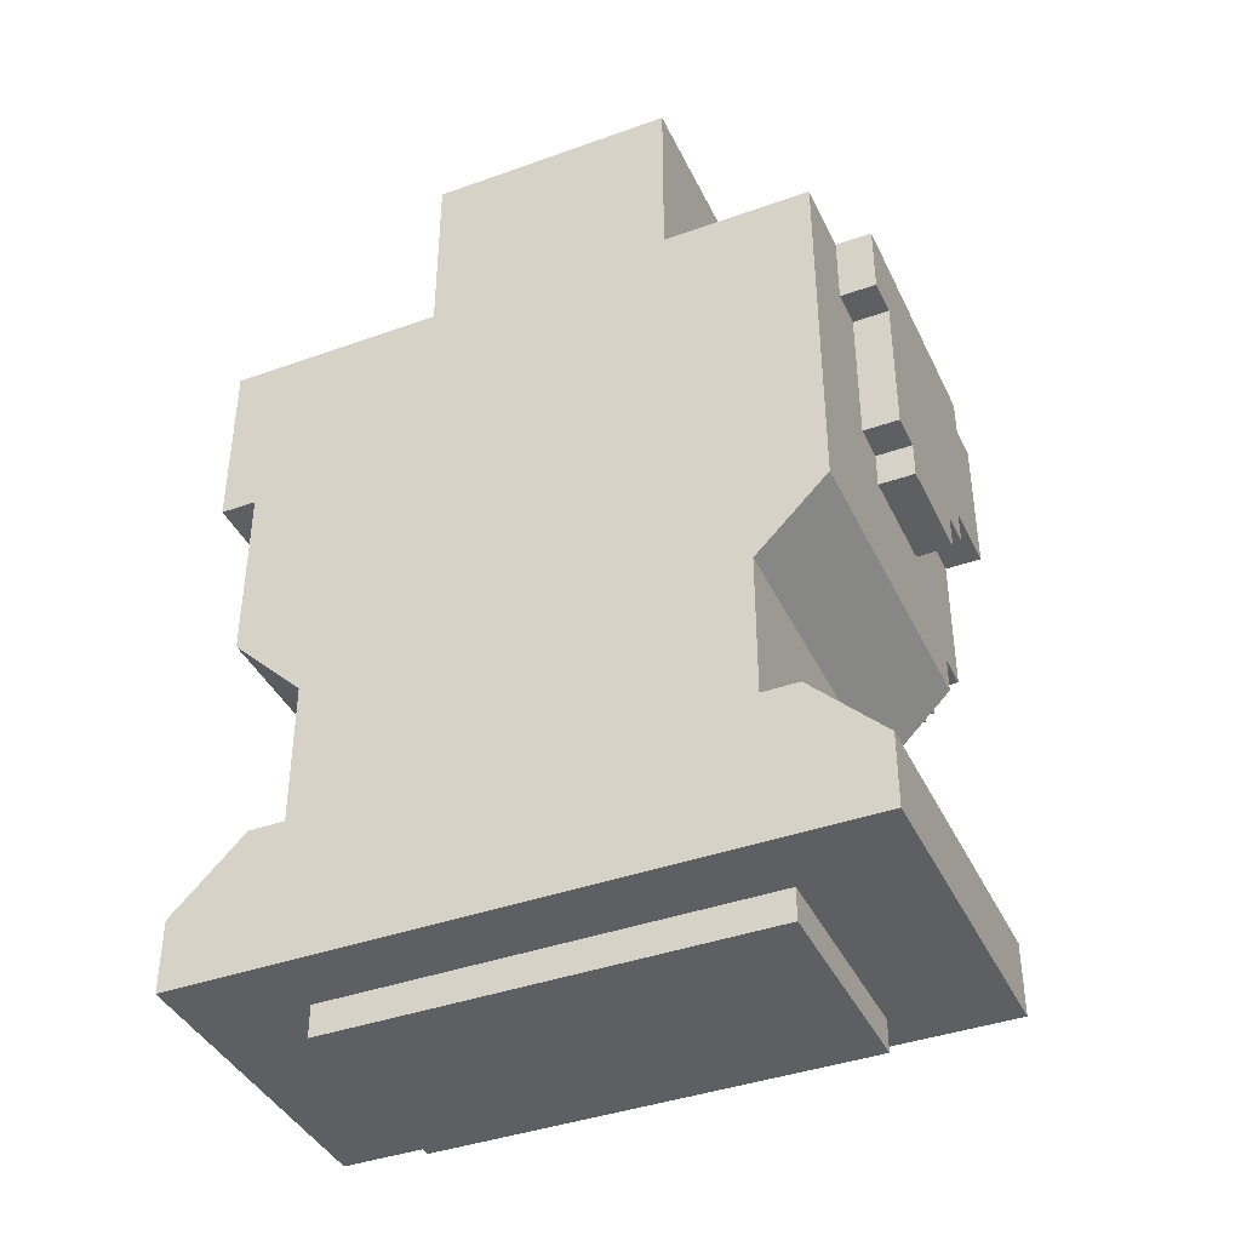
<metadata>
{"format":"obj","ext":"obj","renderer":"f3d","projection":"perspective","resolution":1024,"background":"white","views":[{"elev":-40.2,"azim":-156.2,"up":"+Y"}]}
</metadata>
<code>
g avatar_indian_girl_body
v -0.2812 1.281 0.07812
v -0.2812 1.25 0.07812
v -0.2812 1.25 -0.01563
v -0.2812 1.281 -0.01563
v -0.2812 1.312 0.1094
v -0.2812 1.281 0.1094
v -0.2812 1.281 -0.04688
v -0.2812 1.406 -0.04688
v -0.2812 1.312 0.1719
v -0.2812 1.438 0.1719
v -0.2812 1.406 -0.07813
v -0.2812 1.438 0.1406
v -0.2812 1.469 0.1406
v -0.2812 1.469 -0.07813
v -0.2812 0.9062 0.1406
v -0.2812 0.8438 0.1406
v -0.2812 0.8438 -0.1406
v -0.2812 0.9062 -0.1406
v -0.2188 0.9688 0.1406
v -0.2812 0.9062 0.1406
v -0.2812 0.9062 -0.1406
v -0.2188 0.9688 -0.1406
v -0.25 1.188 0.1406
v -0.25 1.156 0.1406
v -0.25 1.156 -0.1406
v -0.25 1.188 -0.1406
v -0.25 1.312 0.1719
v -0.25 1.188 0.1719
v -0.25 1.312 -0.1406
v -0.25 1.469 0.1719
v -0.25 1.469 -0.1406
v -0.25 1.156 -0.1406
v -0.25 1.156 0.1406
v -0.1875 1.094 0.1406
v -0.1875 1.094 -0.1406
v -0.2188 1.188 0.1719
v -0.2188 1.156 0.1719
v -0.2188 1.156 0.1406
v -0.2188 1.188 0.1406
v -0.2188 1.344 0.2031
v -0.2188 1.312 0.2031
v -0.2188 1.312 0.1719
v -0.2188 1.344 0.1719
v -0.2188 1.188 0.2031
v -0.2188 1.188 0.1719
v -0.2188 1.469 0.2031
v -0.2188 1.406 0.2031
v -0.2188 1.406 0.1719
v -0.2188 1.469 0.1719
v -0.1875 1.094 0.1406
v -0.1875 1 0.1406
v -0.1875 1 -0.1406
v -0.1875 1.094 -0.1406
v -0.1875 0.9688 0.1406
v -0.1875 0.9688 -0.1406
v -0.1875 1.312 0.2344
v -0.1875 1.219 0.2344
v -0.1875 1.219 0.2031
v -0.1875 1.312 0.2031
v -0.2188 1.406 0.1719
v -0.2188 1.406 0.2031
v -0.1562 1.344 0.2031
v -0.1562 1.344 0.1719
v 0.1866 0.8438 0.1036
v 0.1866 0.8161 0.1036
v -0.1866 0.8161 0.1036
v -0.1866 0.8438 0.1036
v -0.03125 1.219 0.2031
v -0.03125 1.188 0.2031
v -0.03125 1.188 0.1719
v -0.03125 1.219 0.1719
v 0.0625 1.188 0.1719
v 0.0625 1.156 0.1719
v 0.0625 1.156 0.1406
v 0.0625 1.188 0.1406
v 0.0625 1.219 0.2031
v 0.0625 1.188 0.2031
v 0.0625 1.188 0.1719
v 0.0625 1.219 0.1719
v 0.09375 1.312 0.2344
v 0.09375 1.219 0.2344
v 0.09375 1.219 0.2031
v 0.09375 1.312 0.2031
v 0.09375 1.469 0.1719
v 0.09375 1.375 0.1719
v 0.09375 1.375 0.1406
v 0.09375 1.469 0.1406
v 0.1875 1.469 0.2031
v 0.09375 1.375 0.2031
v 0.09375 1.375 0.1719
v 0.1875 1.469 0.1719
v 0.09375 1.375 0.1406
v 0.03125 1.312 0.2031
v 0.03125 1.312 0.1406
v -0.125 1.406 0.1719
v -0.125 1.406 0.2031
v -0.1875 1.469 0.2031
v -0.1875 1.469 0.1719
v -0.03125 1.312 0.1406
v -0.03125 1.312 0.2031
v -0.125 1.406 0.1406
v -0.125 1.406 0.1406
v -0.125 1.406 0.1719
v -0.125 1.469 0.1719
v -0.125 1.469 0.1406
v -0.09375 1.219 0.2031
v -0.09375 1.219 0.2344
v -0.09375 1.312 0.2344
v -0.09375 1.312 0.2031
v -0.0625 1.156 0.1406
v -0.0625 1.156 0.1719
v -0.0625 1.188 0.1719
v -0.0625 1.188 0.1406
v -0.0625 1.188 0.1719
v -0.0625 1.188 0.2031
v -0.0625 1.219 0.2031
v -0.0625 1.219 0.1719
v 0.03125 1.188 0.1719
v 0.03125 1.188 0.2031
v 0.03125 1.219 0.2031
v 0.03125 1.219 0.1719
v 0.1866 0.8161 0.1036
v 0.1866 0.8161 -0.08302
v -0.1866 0.8161 -0.08302
v -0.1866 0.8161 0.1036
v -0.1866 0.8438 0.1036
v -0.1866 0.8161 0.1036
v -0.1866 0.8161 -0.08302
v -0.1866 0.8438 -0.08302
v 0.1875 0.9688 -0.1406
v 0.1875 0.9688 0.1406
v 0.1875 1 0.1406
v 0.1875 1 -0.1406
v 0.1875 1.094 0.1406
v 0.1875 1.094 -0.1406
v 0.1875 1.219 0.2031
v 0.1875 1.219 0.2344
v 0.1875 1.312 0.2344
v 0.1875 1.312 0.2031
v 0.1875 1.094 -0.1406
v 0.1875 1.094 0.1406
v 0.25 1.156 0.1406
v 0.25 1.156 -0.1406
v 0.2188 1.156 0.1406
v 0.2188 1.156 0.1719
v 0.2188 1.188 0.1719
v 0.2188 1.188 0.1406
v 0.2188 1.188 0.1719
v 0.2188 1.188 0.2031
v 0.2188 1.312 0.2031
v 0.2188 1.312 0.1719
v 0.2188 1.344 0.2031
v 0.2188 1.344 0.1719
v 0.2188 1.406 0.1719
v 0.2188 1.406 0.2031
v 0.2188 1.469 0.2031
v 0.2188 1.469 0.1719
v 0.2812 0.9062 0.1406
v 0.2188 0.9688 0.1406
v 0.2188 0.9688 -0.1406
v 0.2812 0.9062 -0.1406
v 0.25 1.156 0.1406
v 0.25 1.188 0.1406
v 0.25 1.188 -0.1406
v 0.25 1.156 -0.1406
v 0.25 1.312 -0.1406
v 0.25 1.188 0.1719
v 0.25 1.312 0.1719
v 0.25 1.469 0.1719
v 0.25 1.469 -0.1406
v 0.2812 0.8438 -0.1406
v 0.2812 0.8438 0.1406
v 0.2812 0.9062 0.1406
v 0.2812 0.9062 -0.1406
v 0.2812 1.25 0.01562
v 0.2812 1.219 0.01562
v 0.2812 1.219 0.1094
v 0.2812 1.312 0.1094
v 0.2812 1.25 -0.01563
v 0.2812 1.312 -0.01563
v 0.2812 1.344 -0.04688
v 0.2812 1.312 0.1406
v 0.2812 1.469 0.1719
v 0.2812 1.25 0.1719
v 0.2812 1.25 0.1406
v 0.2812 1.312 -0.04688
v 0.2812 1.344 -0.07813
v 0.2812 1.469 -0.1406
v 0.2812 1.312 -0.1406
v 0.2812 1.312 -0.07813
v -0.09375 1.219 0.2344
v -0.1875 1.219 0.2344
v -0.1875 1.312 0.2344
v -0.09375 1.312 0.2344
v 0.1875 1.219 0.2344
v 0.09375 1.219 0.2344
v 0.09375 1.312 0.2344
v 0.1875 1.312 0.2344
v -0.1875 1.219 0.2031
v -0.2188 1.188 0.2031
v -0.2188 1.312 0.2031
v -0.1875 1.312 0.2031
v -0.09375 1.219 0.2031
v -0.0625 1.188 0.2031
v -0.0625 1.219 0.2031
v -0.09375 1.312 0.2031
v -0.1562 1.344 0.2031
v -0.2188 1.344 0.2031
v -0.125 1.406 0.2031
v -0.1875 1.469 0.2031
v -0.2188 1.406 0.2031
v -0.2188 1.469 0.2031
v -0.03125 1.219 0.2031
v -0.03125 1.312 0.2031
v 0.03125 1.188 0.2031
v 0.03125 1.219 0.2031
v -0.03125 1.188 0.2031
v 0.03125 1.312 0.2031
v 0.0625 1.219 0.2031
v 0.09375 1.219 0.2031
v 0.0625 1.188 0.2031
v 0.1875 1.219 0.2031
v 0.2188 1.188 0.2031
v 0.1875 1.312 0.2031
v 0.2188 1.312 0.2031
v 0.09375 1.312 0.2031
v 0.1562 1.344 0.2031
v 0.09375 1.375 0.2031
v 0.2188 1.344 0.2031
v 0.1875 1.469 0.2031
v 0.2188 1.406 0.2031
v 0.2188 1.469 0.2031
v -0.25 1.312 0.1719
v -0.2812 1.312 0.1719
v -0.2812 1.438 0.1719
v -0.25 1.438 0.1719
v -0.2188 1.188 0.1719
v -0.25 1.188 0.1719
v -0.25 1.312 0.1719
v -0.2188 1.312 0.1719
v -0.2188 1.344 0.1719
v -0.25 1.469 0.1719
v -0.2188 1.406 0.1719
v -0.1562 1.344 0.1719
v -0.2188 1.469 0.1719
v -0.0625 1.156 0.1719
v -0.2188 1.156 0.1719
v -0.0625 1.188 0.1719
v -0.03125 1.188 0.1719
v -0.0625 1.219 0.1719
v -0.03125 1.219 0.1719
v -0.1562 0.9688 0.1406
v -0.1875 0.8438 0.1406
v -0.1875 0.9688 0.1406
v 0.1562 0.9688 0.1406
v -0.1562 1 0.1406
v 0.1562 1 0.1406
v 0.1875 0.8438 0.1406
v 0.1875 0.9688 0.1406
v -0.2188 0.9688 0.1406
v -0.2812 0.8438 0.1406
v -0.2812 0.9062 0.1406
v -0.1875 1 0.1406
v 0.1875 1 0.1406
v 0.2188 0.9688 0.1406
v 0.2812 0.8438 0.1406
v 0.2812 0.9062 0.1406
v -0.1875 1.094 0.1406
v 0.1875 1.094 0.1406
v -0.0625 1.156 0.1406
v 0.0625 1.156 0.1406
v -0.0625 1.188 0.1406
v 0.0625 1.188 0.1406
v -0.2188 1.156 0.1406
v -0.25 1.156 0.1406
v -0.25 1.188 0.1406
v -0.2188 1.188 0.1406
v 0.2188 1.156 0.1406
v 0.25 1.156 0.1406
v 0.2188 1.188 0.1406
v 0.25 1.188 0.1406
v -0.125 1.406 0.1719
v -0.1875 1.469 0.1719
v -0.125 1.469 0.1719
v 0.0625 1.188 0.1719
v 0.03125 1.188 0.1719
v 0.03125 1.219 0.1719
v 0.0625 1.219 0.1719
v 0.2188 1.156 0.1719
v 0.0625 1.156 0.1719
v 0.2188 1.188 0.1719
v 0.25 1.188 0.1719
v 0.2188 1.312 0.1719
v 0.25 1.312 0.1719
v 0.2188 1.344 0.1719
v 0.2188 1.469 0.1719
v 0.25 1.469 0.1719
v 0.2188 1.406 0.1719
v 0.1562 1.344 0.1719
v 0.1875 1.469 0.1719
v 0.09375 1.375 0.1719
v 0.09375 1.469 0.1719
v 0.2812 1.25 0.1719
v 0.25 1.25 0.1719
v 0.25 1.469 0.1719
v 0.2812 1.469 0.1719
v -0.25 1.438 0.1406
v -0.2812 1.438 0.1406
v -0.2812 1.469 0.1406
v -0.25 1.469 0.1406
v 0.09375 1.469 0.1406
v 0.09375 1.375 0.1406
v -0.125 1.406 0.1406
v -0.125 1.469 0.1406
v 0.03125 1.312 0.1406
v -0.03125 1.312 0.1406
v -0.25 1.281 0.1094
v -0.2812 1.281 0.1094
v -0.2812 1.312 0.1094
v -0.25 1.312 0.1094
v 0.2812 1.219 0.1094
v 0.25 1.219 0.1094
v 0.25 1.312 0.1094
v 0.2812 1.312 0.1094
v -0.25 1.25 0.07812
v -0.2812 1.25 0.07812
v -0.2812 1.281 0.07812
v -0.25 1.281 0.07812
v 0.2812 1.312 -0.07813
v 0.25 1.312 -0.07813
v 0.25 1.344 -0.07813
v 0.2812 1.344 -0.07813
v 0.25 1.312 0.1406
v 0.25 1.25 0.1406
v 0.2812 1.25 0.1406
v 0.2812 1.312 0.1406
v 0.25 1.25 0.01562
v 0.25 1.219 0.01562
v 0.2812 1.219 0.01562
v 0.2812 1.25 0.01562
v -0.2812 1.281 -0.01563
v -0.2812 1.25 -0.01563
v -0.25 1.25 -0.01563
v -0.25 1.281 -0.01563
v 0.25 1.312 -0.01563
v 0.25 1.25 -0.01563
v 0.2812 1.25 -0.01563
v 0.2812 1.312 -0.01563
v -0.2812 1.406 -0.04688
v -0.2812 1.281 -0.04688
v -0.25 1.281 -0.04688
v -0.25 1.406 -0.04688
v 0.25 1.344 -0.04688
v 0.25 1.312 -0.04688
v 0.2812 1.312 -0.04688
v 0.2812 1.344 -0.04688
v -0.2812 1.469 -0.07813
v -0.2812 1.406 -0.07813
v -0.25 1.406 -0.07813
v -0.25 1.469 -0.07813
v -0.2812 0.8438 -0.1406
v 0.2812 0.8438 -0.1406
v 0.2812 0.9062 -0.1406
v 0.2188 0.9688 -0.1406
v 0.1875 0.9688 -0.1406
v -0.1875 0.9688 -0.1406
v -0.2188 0.9688 -0.1406
v -0.2812 0.9062 -0.1406
v 0.1875 1 -0.1406
v -0.1875 1 -0.1406
v -0.1875 1.094 -0.1406
v 0.1875 1.094 -0.1406
v 0.25 1.156 -0.1406
v -0.25 1.156 -0.1406
v 0.25 1.188 -0.1406
v -0.25 1.188 -0.1406
v 0.25 1.312 -0.1406
v -0.25 1.312 -0.1406
v -0.25 1.469 -0.1406
v 0.25 1.469 -0.1406
v 0.25 1.469 -0.1406
v 0.25 1.312 -0.1406
v 0.2812 1.312 -0.1406
v 0.2812 1.469 -0.1406
v -0.2812 0.8438 -0.1406
v -0.2812 0.8438 0.1406
v -0.1875 0.8438 0.1406
v 0.1875 0.8438 0.1406
v 0.2812 0.8438 0.1406
v 0.2812 0.8438 -0.1406
v -0.2188 1.156 0.1406
v -0.2188 1.156 0.1719
v -0.0625 1.156 0.1719
v -0.0625 1.156 0.1406
v 0.0625 1.156 0.1406
v 0.0625 1.156 0.1719
v 0.2188 1.156 0.1719
v 0.2188 1.156 0.1406
v -0.2188 1.188 0.1719
v -0.2188 1.188 0.2031
v -0.0625 1.188 0.2031
v -0.0625 1.188 0.1719
v -0.03125 1.188 0.1719
v -0.03125 1.188 0.2031
v 0.03125 1.188 0.2031
v 0.03125 1.188 0.1719
v 0.0625 1.188 0.1719
v 0.0625 1.188 0.2031
v 0.2188 1.188 0.2031
v 0.2188 1.188 0.1719
v -0.25 1.188 0.1406
v -0.25 1.188 0.1719
v -0.2188 1.188 0.1719
v -0.2188 1.188 0.1406
v -0.03125 1.188 0.1719
v 0.03125 1.188 0.1719
v -0.0625 1.188 0.1406
v -0.0625 1.188 0.1719
v 0.0625 1.188 0.1719
v 0.0625 1.188 0.1406
v 0.2188 1.188 0.1406
v 0.2188 1.188 0.1719
v 0.25 1.188 0.1719
v 0.25 1.188 0.1406
v -0.1875 1.219 0.2031
v -0.1875 1.219 0.2344
v -0.09375 1.219 0.2344
v -0.09375 1.219 0.2031
v 0.09375 1.219 0.2031
v 0.09375 1.219 0.2344
v 0.1875 1.219 0.2344
v 0.1875 1.219 0.2031
v -0.0625 1.219 0.1719
v -0.0625 1.219 0.2031
v -0.03125 1.219 0.2031
v -0.03125 1.219 0.1719
v 0.03125 1.219 0.1719
v 0.03125 1.219 0.2031
v 0.0625 1.219 0.2031
v 0.0625 1.219 0.1719
v 0.25 1.219 0.01562
v 0.25 1.219 0.1094
v 0.2812 1.219 0.1094
v 0.2812 1.219 0.01562
v 0.25 1.25 0.1406
v 0.25 1.25 0.1719
v 0.2812 1.25 0.1719
v 0.2812 1.25 0.1406
v -0.2812 1.25 -0.01563
v -0.2812 1.25 0.07812
v -0.25 1.25 0.07812
v -0.25 1.25 -0.01563
v 0.25 1.25 -0.01563
v 0.25 1.25 0.01562
v 0.2812 1.25 0.01562
v 0.2812 1.25 -0.01563
v -0.2812 1.281 0.07812
v -0.2812 1.281 0.1094
v -0.25 1.281 0.1094
v -0.25 1.281 0.07812
v -0.2812 1.281 -0.04688
v -0.2812 1.281 -0.01563
v -0.25 1.281 -0.01563
v -0.25 1.281 -0.04688
v -0.2812 1.312 0.1094
v -0.2812 1.312 0.1719
v -0.25 1.312 0.1719
v -0.25 1.312 0.1094
v 0.25 1.312 0.1094
v 0.25 1.312 0.1406
v 0.2812 1.312 0.1406
v 0.2812 1.312 0.1094
v 0.25 1.312 -0.04688
v 0.25 1.312 -0.01563
v 0.2812 1.312 -0.01563
v 0.2812 1.312 -0.04688
v 0.25 1.312 -0.1406
v 0.25 1.312 -0.07813
v 0.2812 1.312 -0.07813
v 0.2812 1.312 -0.1406
v 0.25 1.344 -0.07813
v 0.25 1.344 -0.04688
v 0.2812 1.344 -0.04688
v 0.2812 1.344 -0.07813
v -0.2812 1.406 -0.07813
v -0.2812 1.406 -0.04688
v -0.25 1.406 -0.04688
v -0.25 1.406 -0.07813
v -0.1875 0.9688 0.1406
v -0.2188 0.9688 0.1406
v -0.2188 0.9688 -0.1406
v -0.1875 0.9688 -0.1406
v 0.2188 0.9688 0.1406
v 0.1875 0.9688 0.1406
v 0.1875 0.9688 -0.1406
v 0.2188 0.9688 -0.1406
v -0.09375 1.312 0.2344
v -0.1875 1.312 0.2344
v -0.1875 1.312 0.2031
v -0.09375 1.312 0.2031
v 0.1875 1.312 0.2344
v 0.09375 1.312 0.2344
v 0.09375 1.312 0.2031
v 0.1875 1.312 0.2031
v 0.03125 1.312 0.2031
v -0.03125 1.312 0.2031
v -0.03125 1.312 0.1406
v 0.03125 1.312 0.1406
v -0.1562 1.344 0.2031
v -0.2188 1.344 0.2031
v -0.2188 1.344 0.1719
v -0.1562 1.344 0.1719
v 0.2188 1.344 0.2031
v 0.1562 1.344 0.2031
v 0.1562 1.344 0.1719
v 0.2188 1.344 0.1719
v -0.25 1.438 0.1719
v -0.2812 1.438 0.1719
v -0.2812 1.438 0.1406
v -0.25 1.438 0.1406
v -0.1875 1.469 0.2031
v -0.2188 1.469 0.2031
v -0.2188 1.469 0.1719
v -0.1875 1.469 0.1719
v -0.125 1.469 0.1406
v -0.125 1.469 0.1719
v -0.25 1.469 0.1719
v -0.25 1.469 -0.1406
v 0.09375 1.469 0.1406
v 0.25 1.469 -0.1406
v 0.25 1.469 0.1719
v 0.2188 1.469 0.1719
v 0.1875 1.469 0.1719
v 0.2188 1.469 0.2031
v 0.1875 1.469 0.2031
v 0.09375 1.469 0.1719
v -0.25 1.469 0.1406
v -0.2812 1.469 0.1406
v -0.2812 1.469 -0.07813
v -0.25 1.469 -0.07813
v 0.2812 1.469 0.1719
v 0.25 1.469 0.1719
v 0.25 1.469 -0.1406
v 0.2812 1.469 -0.1406
v 0.09375 1.375 0.1719
v 0.09375 1.375 0.2031
v 0.09375 1.375 0.1406
v 0.1562 1.344 0.1719
v 0.1562 1.344 0.2031
v 0.2188 1.406 0.2031
v 0.2188 1.406 0.1719
v 0.1095 1.456 -0.1094
v 0.1095 1.456 0.1094
v 0.1095 1.67 0.1094
v 0.1095 1.67 -0.1094
v 0.1095 1.456 0.1094
v -0.1093 1.456 0.1094
v -0.1093 1.67 0.1094
v 0.1095 1.67 0.1094
v -0.1093 1.67 -0.1094
v -0.1093 1.456 -0.1094
v 0.1095 1.456 -0.1094
v 0.1095 1.67 -0.1094
v -0.1093 1.456 -0.1094
v -0.1093 1.67 -0.1094
v -0.1093 1.67 0.1094
v -0.1093 1.456 0.1094
v -0.125 1.406 0.1406
v -0.125 1.406 0.2031
v -0.125 1.406 0.1719
v -0.1866 0.8438 -0.08302
v -0.1866 0.8161 -0.08302
v 0.1866 0.8161 -0.08302
v 0.1866 0.8438 -0.08302
v 0.1866 0.8438 -0.08302
v 0.1866 0.8161 -0.08302
v 0.1866 0.8161 0.1036
v 0.1866 0.8438 0.1036
g avatar_indian_girl_body_0
f 3 2 1
f 4 3 1
f 4 1 5
f 1 6 5
f 7 4 5
f 8 7 5
f 8 5 9
f 10 8 9
f 11 8 10
f 12 11 10
f 11 12 13
f 14 11 13
f 17 16 15
f 18 17 15
f 21 20 19
f 22 21 19
f 25 24 23
f 26 25 23
f 27 26 23
f 23 28 27
f 27 29 26
f 29 27 30
f 31 29 30
f 34 33 32
f 35 34 32
f 38 37 36
f 39 38 36
f 42 41 40
f 43 42 40
f 44 41 42
f 45 44 42
f 48 47 46
f 49 48 46
f 52 51 50
f 53 52 50
f 54 51 52
f 55 54 52
f 58 57 56
f 59 58 56
f 62 61 60
f 63 62 60
f 66 65 64
f 67 66 64
f 70 69 68
f 71 70 68
f 74 73 72
f 75 74 72
f 78 77 76
f 79 78 76
f 82 81 80
f 83 82 80
f 86 85 84
f 87 86 84
f 90 89 88
f 91 90 88
f 93 89 92
f 94 93 92
f 97 96 95
f 98 97 95
f 96 100 99
f 101 96 99
f 104 103 102
f 105 104 102
f 108 107 106
f 109 108 106
f 112 111 110
f 113 112 110
f 116 115 114
f 117 116 114
f 120 119 118
f 121 120 118
f 124 123 122
f 125 124 122
f 128 127 126
f 129 128 126
f 132 131 130
f 133 132 130
f 134 132 133
f 135 134 133
f 138 137 136
f 139 138 136
f 142 141 140
f 143 142 140
f 146 145 144
f 147 146 144
f 150 149 148
f 151 150 148
f 152 150 151
f 153 152 151
f 156 155 154
f 157 156 154
f 160 159 158
f 161 160 158
f 164 163 162
f 165 164 162
f 163 164 166
f 166 167 163
f 166 168 167
f 169 168 166
f 170 169 166
f 173 172 171
f 174 173 171
f 177 176 175
f 178 177 175
f 178 175 179
f 180 178 179
f 181 178 180
f 182 178 181
f 183 182 181
f 183 184 182
f 184 185 182
f 186 181 180
f 183 181 187
f 188 183 187
f 188 187 189
f 187 190 189
f 193 192 191
f 194 193 191
f 197 196 195
f 198 197 195
f 201 200 199
f 202 201 199
f 203 199 200
f 204 203 200
f 205 203 204
f 206 203 205
f 206 207 202
f 207 208 202
f 208 201 202
f 209 207 206
f 207 209 210
f 210 211 207
f 210 212 211
f 206 205 213
f 213 214 206
f 214 209 206
f 214 213 215
f 216 214 215
f 213 217 215
f 218 214 216
f 219 218 216
f 218 219 220
f 219 221 220
f 222 220 221
f 223 222 221
f 224 222 223
f 225 224 223
f 226 218 220
f 227 226 224
f 228 226 227
f 228 218 226
f 229 227 224
f 229 224 225
f 230 228 227
f 231 230 227
f 232 230 231
f 235 234 233
f 236 235 233
f 239 238 237
f 240 239 237
f 241 239 240
f 242 239 241
f 242 241 243
f 241 244 243
f 243 245 242
f 237 247 246
f 248 237 246
f 250 248 249
f 251 250 249
f 254 253 252
f 255 252 253
f 256 252 255
f 257 256 255
f 258 255 253
f 255 258 259
f 257 255 259
f 253 254 260
f 260 261 253
f 260 262 261
f 263 254 252
f 256 263 252
f 264 257 259
f 265 259 258
f 265 258 266
f 266 267 265
f 268 263 256
f 268 257 264
f 268 256 257
f 264 269 268
f 268 269 270
f 269 271 270
f 272 270 271
f 273 272 271
f 270 274 268
f 274 275 268
f 276 275 274
f 277 276 274
f 271 269 278
f 278 269 279
f 280 278 279
f 281 280 279
f 284 283 282
f 287 286 285
f 288 287 285
f 285 290 289
f 291 285 289
f 293 291 292
f 294 293 292
f 295 293 294
f 296 295 294
f 294 297 296
f 296 298 295
f 295 298 299
f 302 301 300
f 305 304 303
f 306 305 303
f 309 308 307
f 310 309 307
f 313 312 311
f 314 313 311
f 315 312 313
f 316 315 313
f 319 318 317
f 320 319 317
f 323 322 321
f 324 323 321
f 327 326 325
f 328 327 325
f 331 330 329
f 332 331 329
f 335 334 333
f 336 335 333
f 339 338 337
f 340 339 337
f 343 342 341
f 344 343 341
f 347 346 345
f 348 347 345
f 351 350 349
f 352 351 349
f 355 354 353
f 356 355 353
f 359 358 357
f 360 359 357
f 363 362 361
f 361 364 363
f 361 365 364
f 361 366 365
f 361 367 366
f 361 368 367
f 365 366 369
f 366 370 369
f 369 370 371
f 372 369 371
f 372 371 373
f 371 374 373
f 373 374 375
f 374 376 375
f 375 376 377
f 376 378 377
f 377 378 379
f 380 377 379
f 383 382 381
f 384 383 381
f 387 386 385
f 388 387 385
f 389 388 385
f 390 389 385
f 393 392 391
f 394 393 391
f 397 396 395
f 398 397 395
f 401 400 399
f 402 401 399
f 405 404 403
f 406 405 403
f 409 408 407
f 410 409 407
f 413 412 411
f 414 413 411
f 417 416 415
f 418 417 415
f 419 416 417
f 420 419 417
f 423 422 421
f 424 423 421
f 427 426 425
f 428 427 425
f 431 430 429
f 432 431 429
f 435 434 433
f 436 435 433
f 439 438 437
f 440 439 437
f 443 442 441
f 444 443 441
f 447 446 445
f 448 447 445
f 451 450 449
f 452 451 449
f 455 454 453
f 456 455 453
f 459 458 457
f 460 459 457
f 463 462 461
f 464 463 461
f 467 466 465
f 468 467 465
f 471 470 469
f 472 471 469
f 475 474 473
f 476 475 473
f 479 478 477
f 480 479 477
f 483 482 481
f 484 483 481
f 487 486 485
f 488 487 485
f 491 490 489
f 492 491 489
f 495 494 493
f 496 495 493
f 499 498 497
f 500 499 497
f 503 502 501
f 504 503 501
f 507 506 505
f 508 507 505
f 511 510 509
f 512 511 509
f 515 514 513
f 516 515 513
f 519 518 517
f 520 519 517
f 523 522 521
f 524 523 521
f 523 524 525
f 524 526 525
f 527 523 525
f 528 527 525
f 528 525 529
f 530 528 529
f 530 529 531
f 529 532 531
f 532 529 533
f 532 533 534
f 533 535 534
f 529 536 533
f 539 538 537
f 540 539 537
f 543 542 541
f 544 543 541
f 547 546 545
f 550 549 548
f 551 550 548
f 554 553 552
f 555 554 552
f 558 557 556
f 559 558 556
f 562 561 560
f 563 562 560
f 566 565 564
f 567 566 564
f 570 569 568
f 573 572 571
f 574 573 571
f 577 576 575
f 578 577 575

</code>
